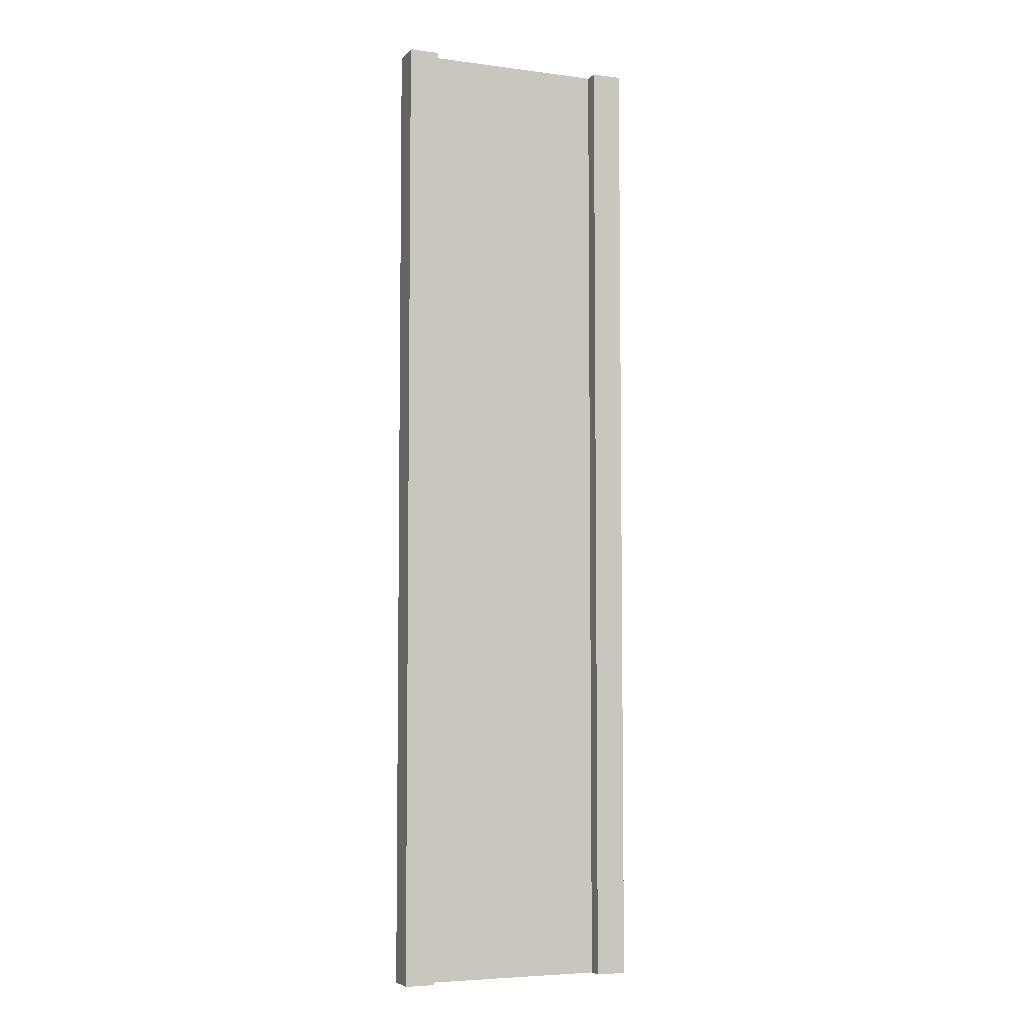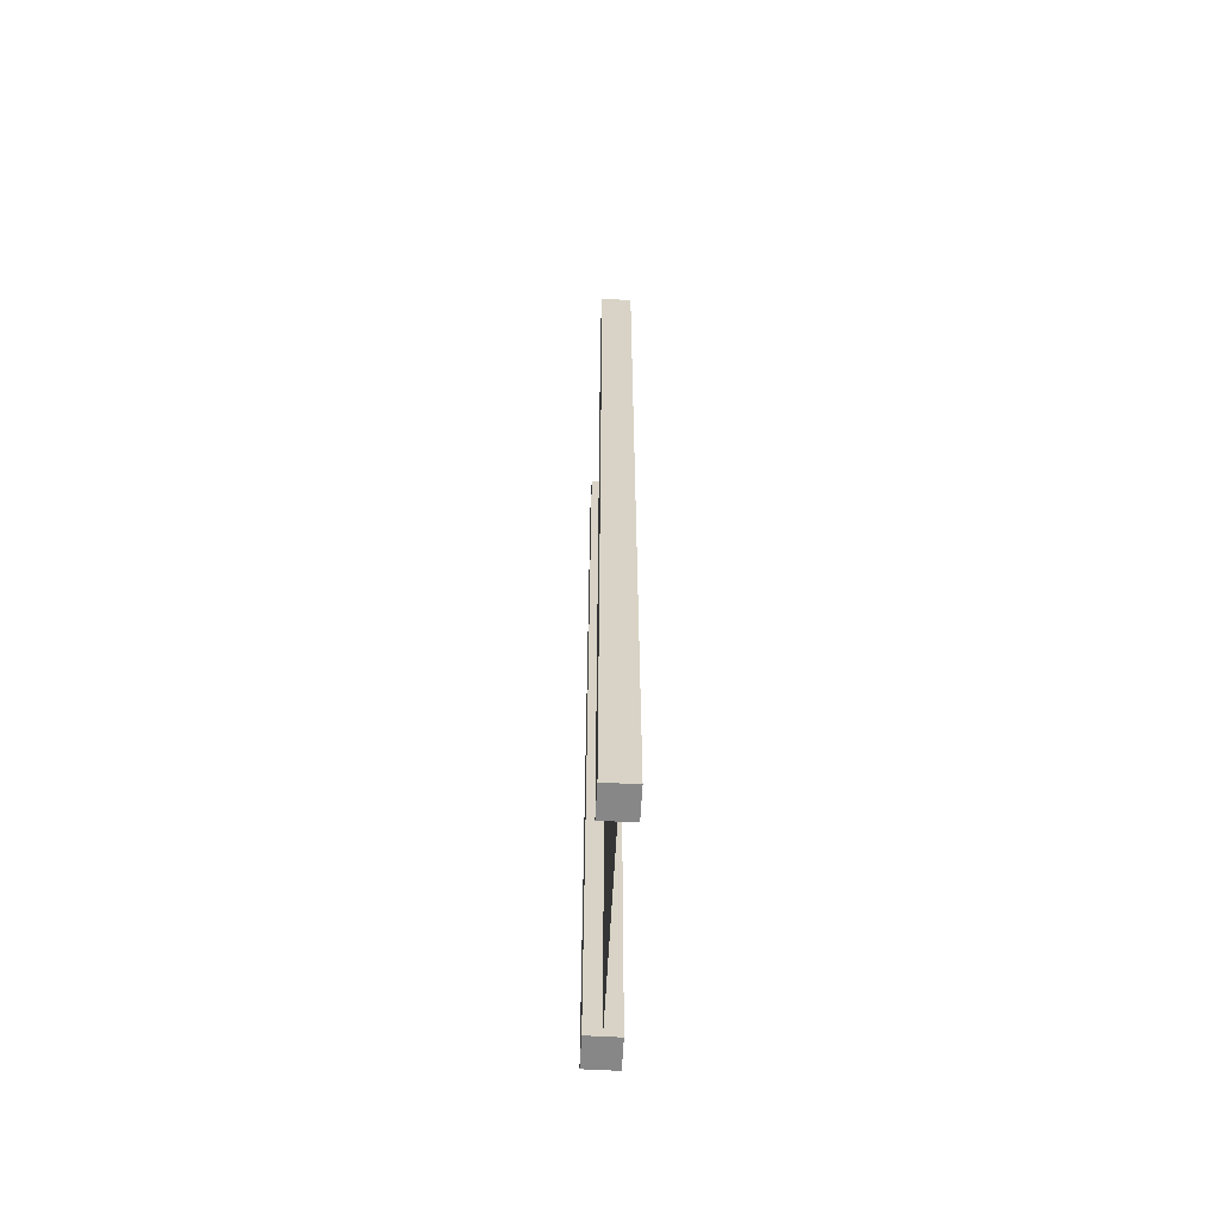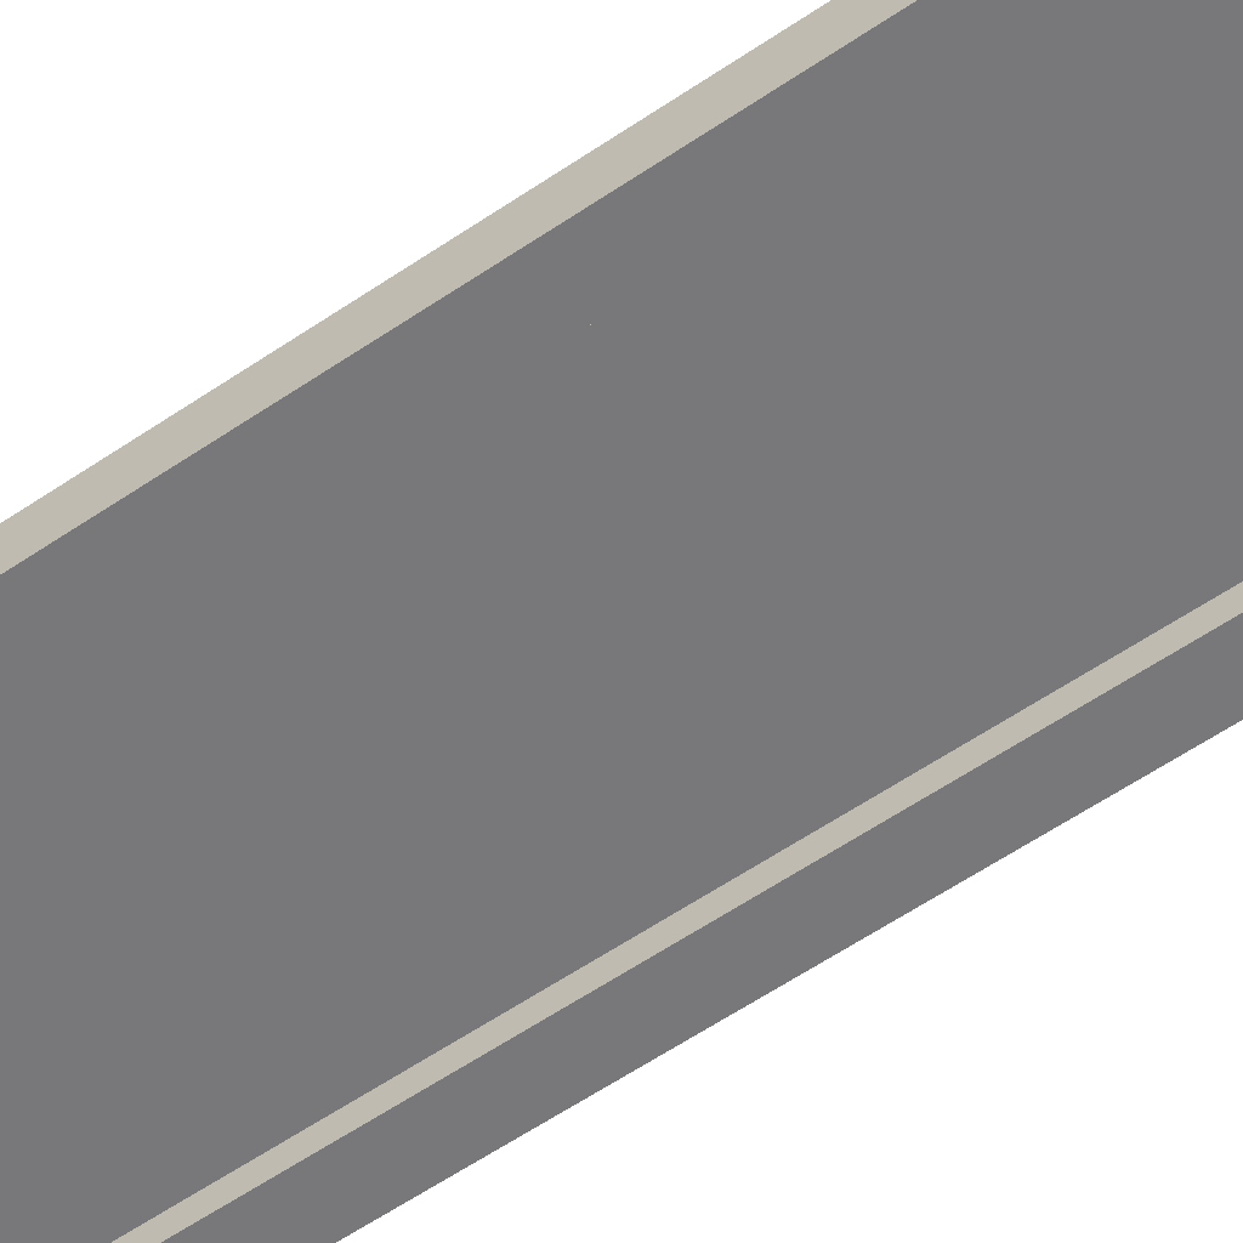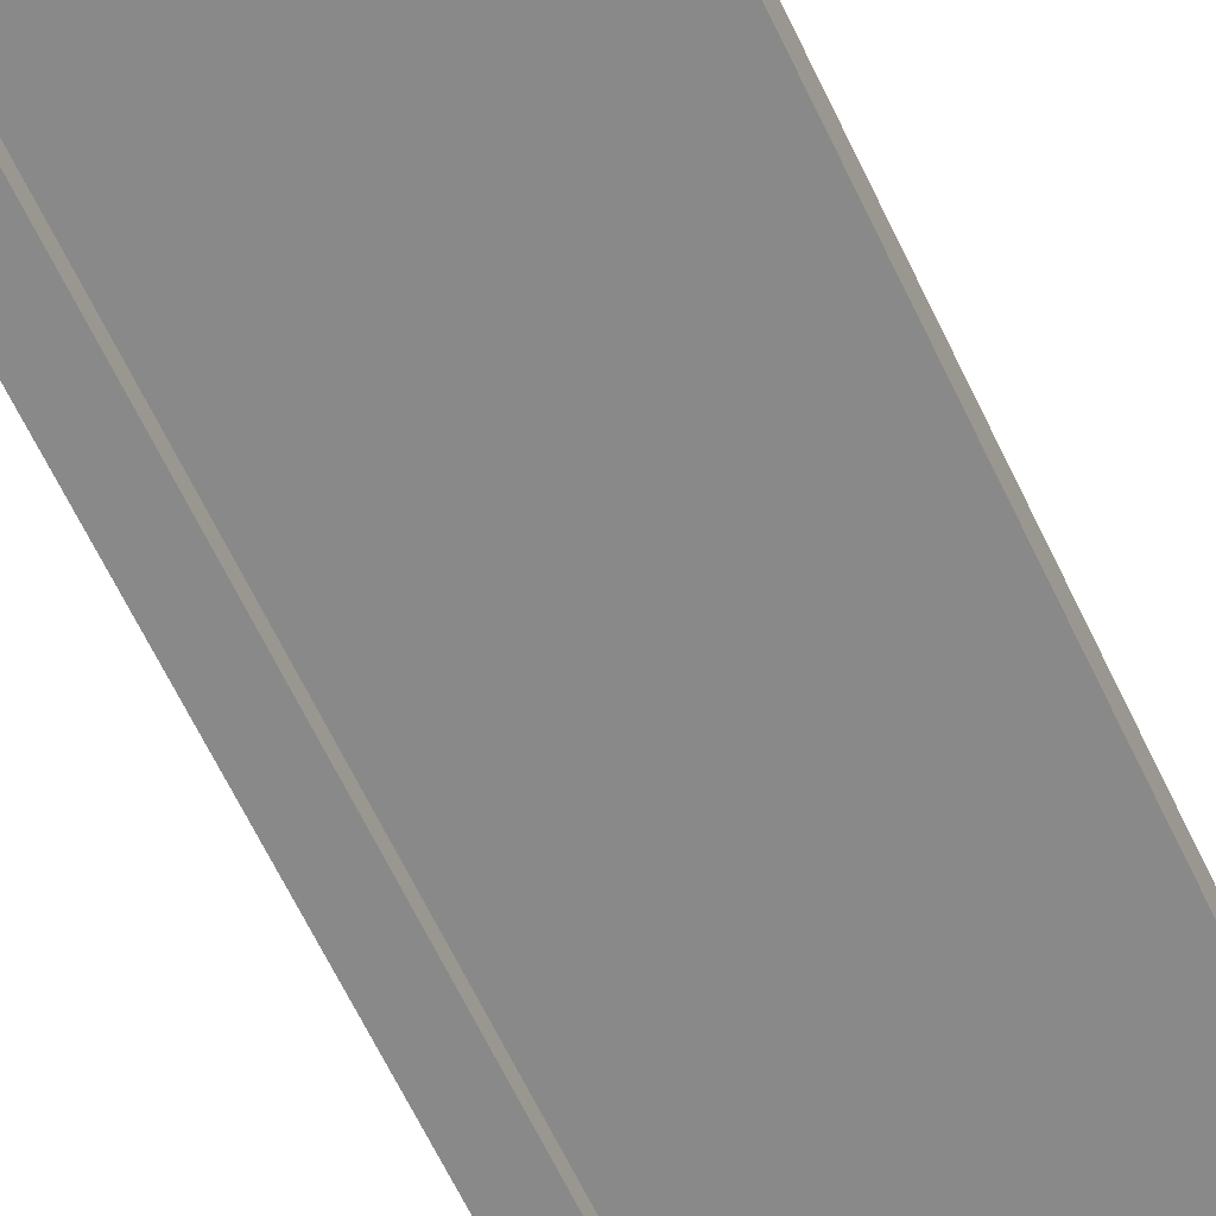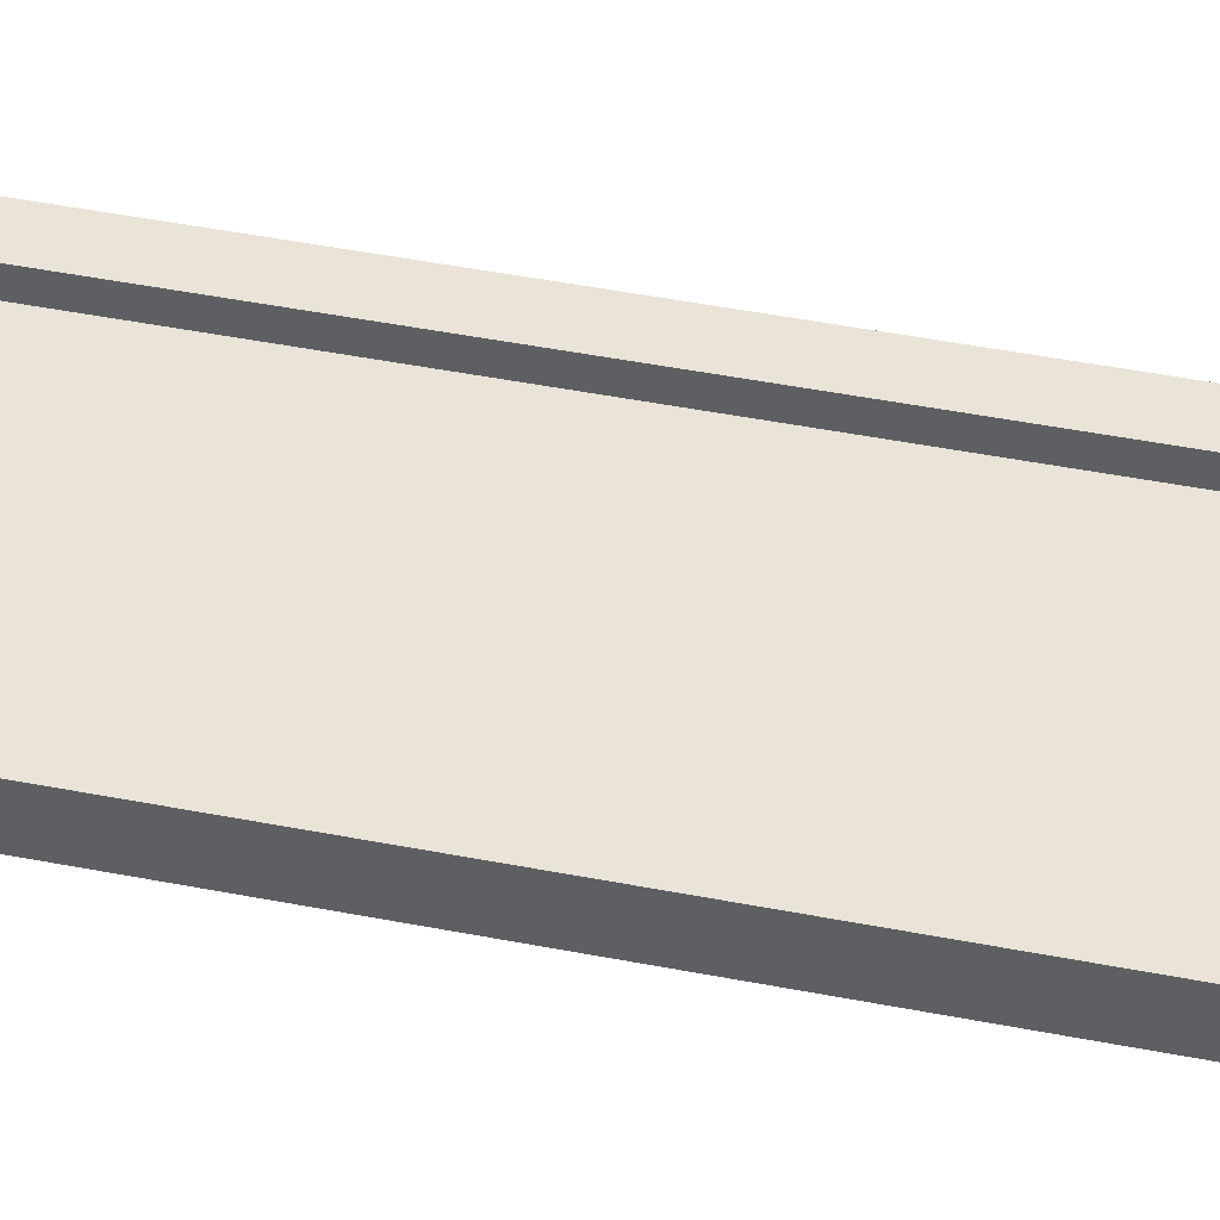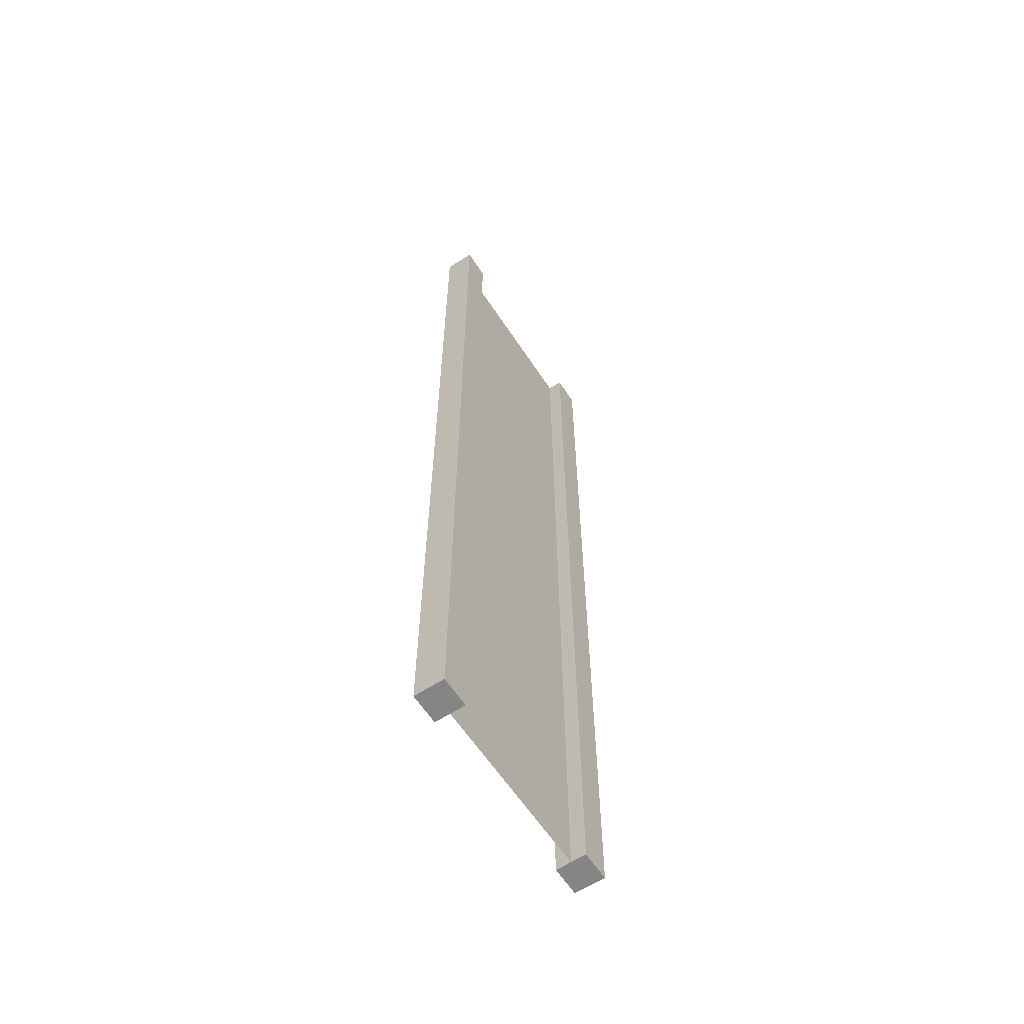
<metadata>
{"format":"obj","ext":"obj","renderer":"f3d","projection":"perspective","resolution":1024,"background":"white","views":[{"elev":-5.5,"azim":-22.0,"up":"+Y"},{"elev":-62.6,"azim":-93.2,"up":"+Y"},{"elev":-57.6,"azim":125.5,"up":"+Z"},{"elev":-63.0,"azim":25.2,"up":"+Z"},{"elev":43.2,"azim":103.3,"up":"+Z"},{"elev":-61.7,"azim":123.3,"up":"+Y"}]}
</metadata>
<code>
g pb_Mesh-398168
v -0.75 -3 0.25
v -1 -3 0.25
v -0.75 5 0.25
v -1 5 0.25
v -1 -3 0.25
v -1 -3 -2.384e-07
v -1 5 0.25
v -1 5 -1.163e-06
v -1 -3 -2.384e-07
v -0.75 -3 -1.49e-07
v -1 5 -1.163e-06
v -0.75 5 -9.693e-07
v 1 -3 4.768e-07
v 1 -3 0.25
v 1 5 3.867e-07
v 1 5 0.25
v -0.75 5 0.25
v -1 5 0.25
v -0.75 5 -9.693e-07
v -1 5 -1.163e-06
v -0.75 -3 -1.49e-07
v -1 -3 -2.384e-07
v -0.75 -3 0.25
v -1 -3 0.25
v 0.75 -3 3.874e-07
v 0.75 -3 0.25
v 1 -3 4.768e-07
v 1 -3 0.25
v 0.75 5 1.93e-07
v 0.75 -3 3.874e-07
v 1 5 3.867e-07
v 1 -3 4.768e-07
v 0.75 -3 0.25
v 0.75 5 0.25
v 1 -3 0.25
v 1 5 0.25
v 0.75 5 0.25
v 0.75 5 1.93e-07
v 1 5 0.25
v 1 5 3.867e-07
v -0.75 -3 0.25
v -0.75 5 0.25
v -0.75 -3 -1.49e-07
v -0.75 5 -9.693e-07
v 0.75 5 0.25
v 0.75 -3 0.25
v 0.75 5 1.93e-07
v 0.75 -3 3.874e-07
v -0.75 -3 0.125
v -0.75 5 0.125
v 0.75 -3 0.125
v 0.75 5 0.125
g pb_Mesh-398168_0
f 3 2 1
f 3 4 2
f 7 6 5
f 7 8 6
f 11 10 9
f 11 12 10
f 15 14 13
f 15 16 14
f 19 18 17
f 19 20 18
f 23 22 21
f 23 24 22
f 27 26 25
f 27 28 26
f 31 30 29
f 31 32 30
f 35 34 33
f 35 36 34
f 39 38 37
f 39 40 38
f 43 42 41
f 43 44 42
f 47 46 45
f 47 48 46
g pb_Mesh-398168_1
f 51 50 49
f 51 52 50

</code>
